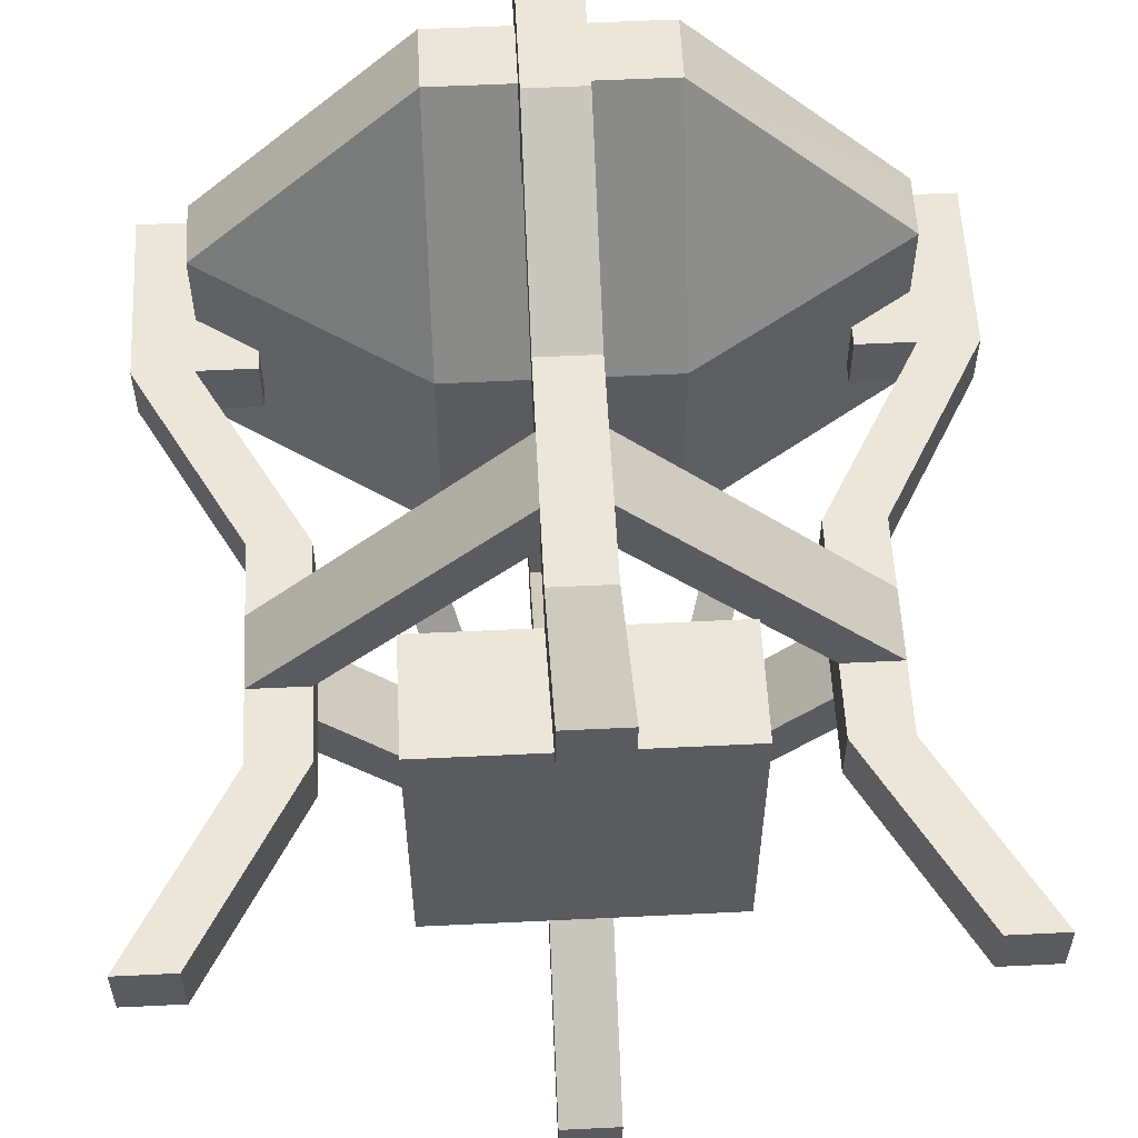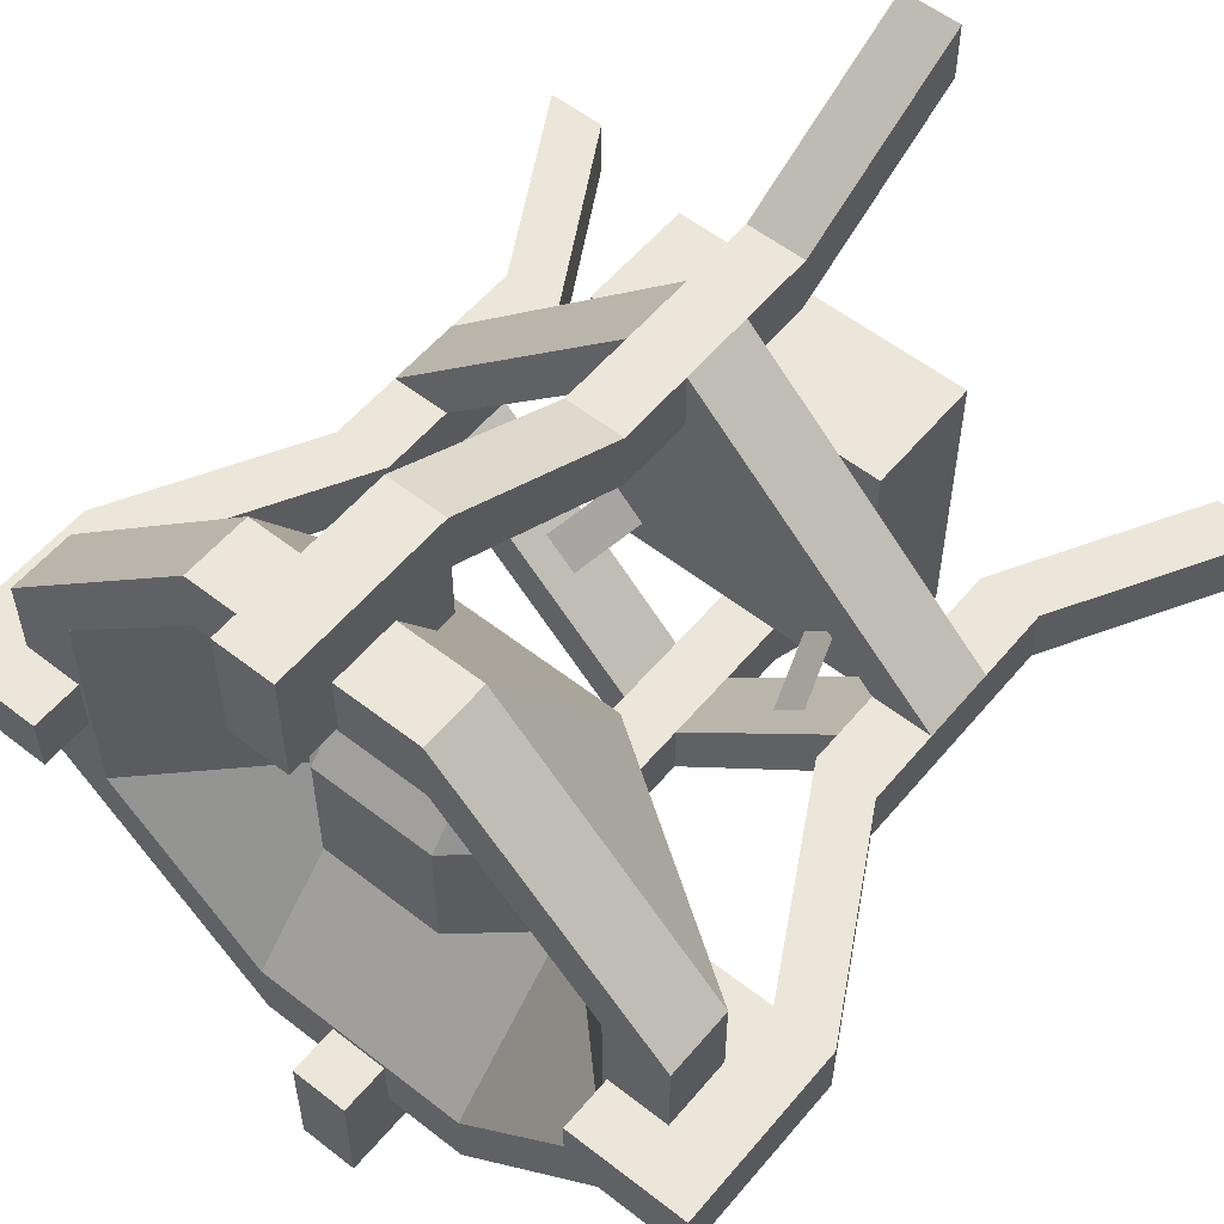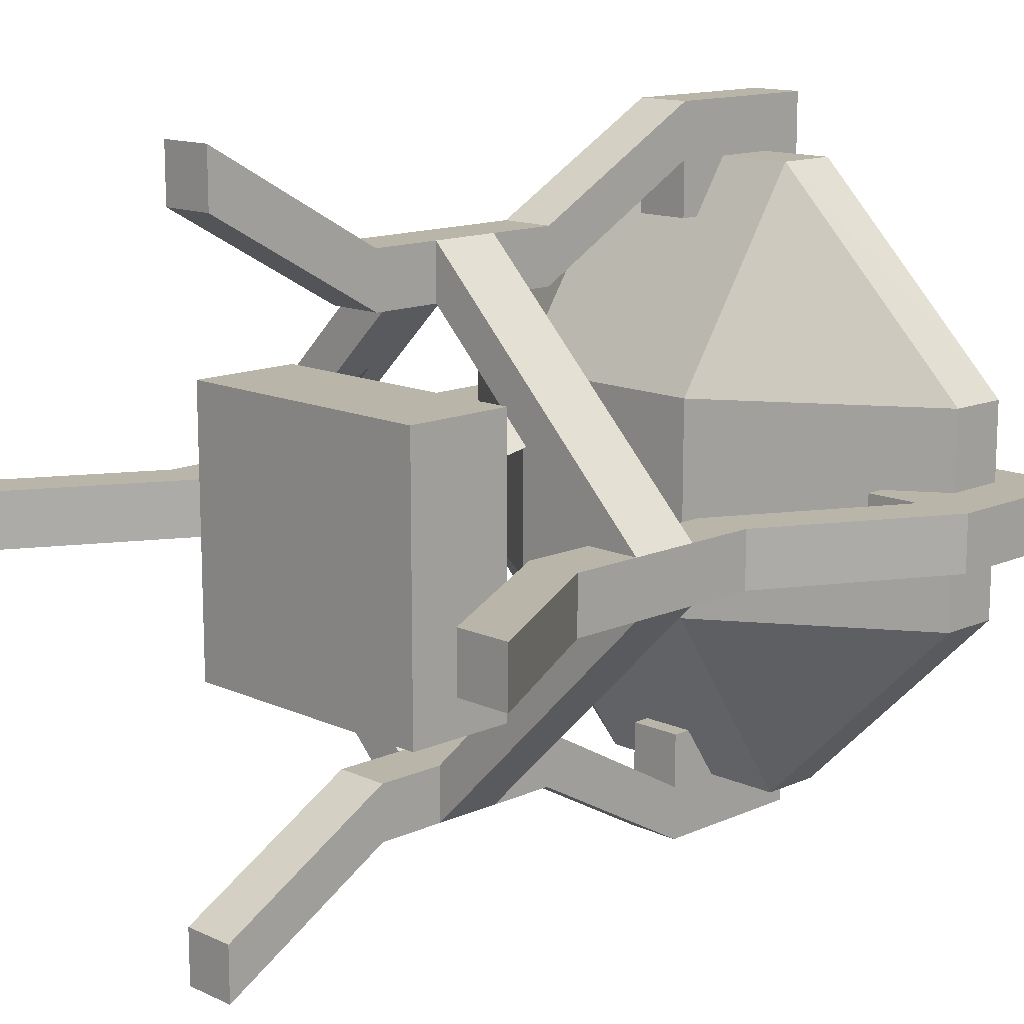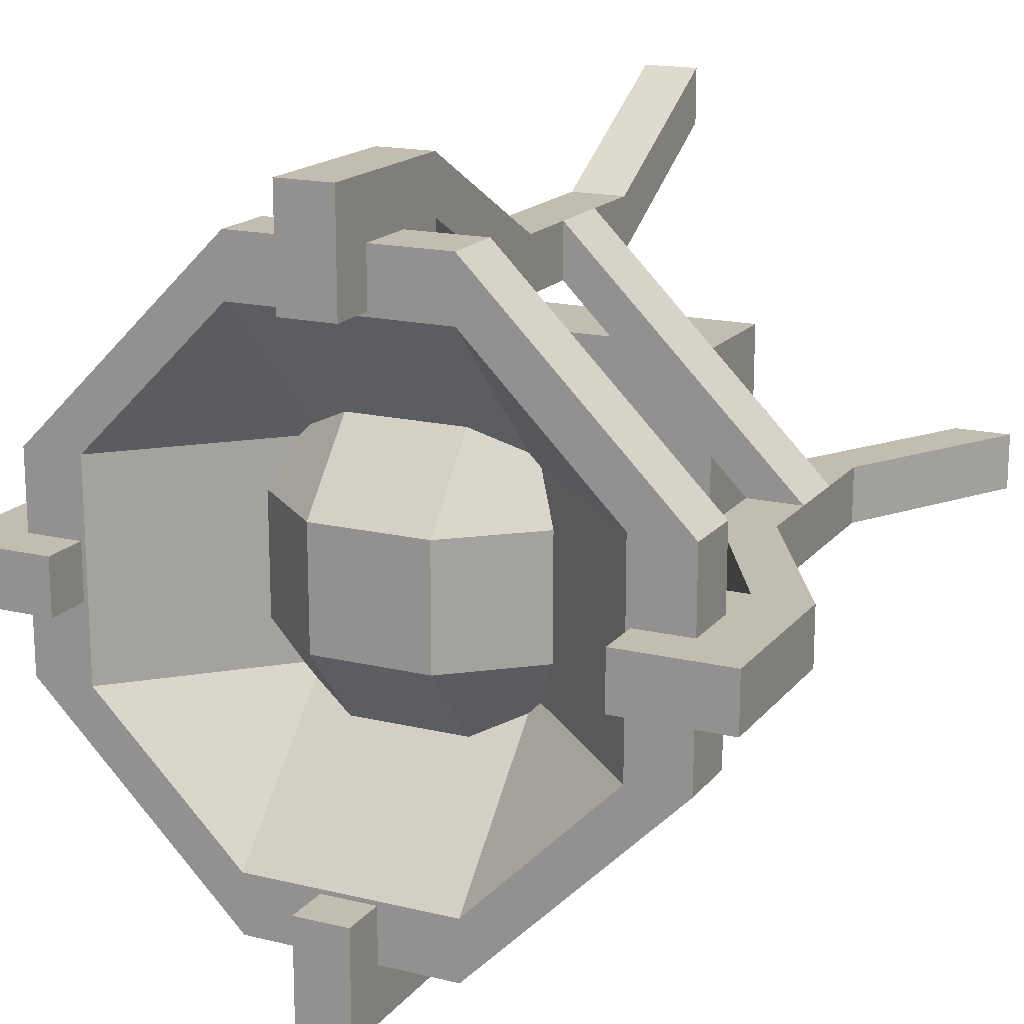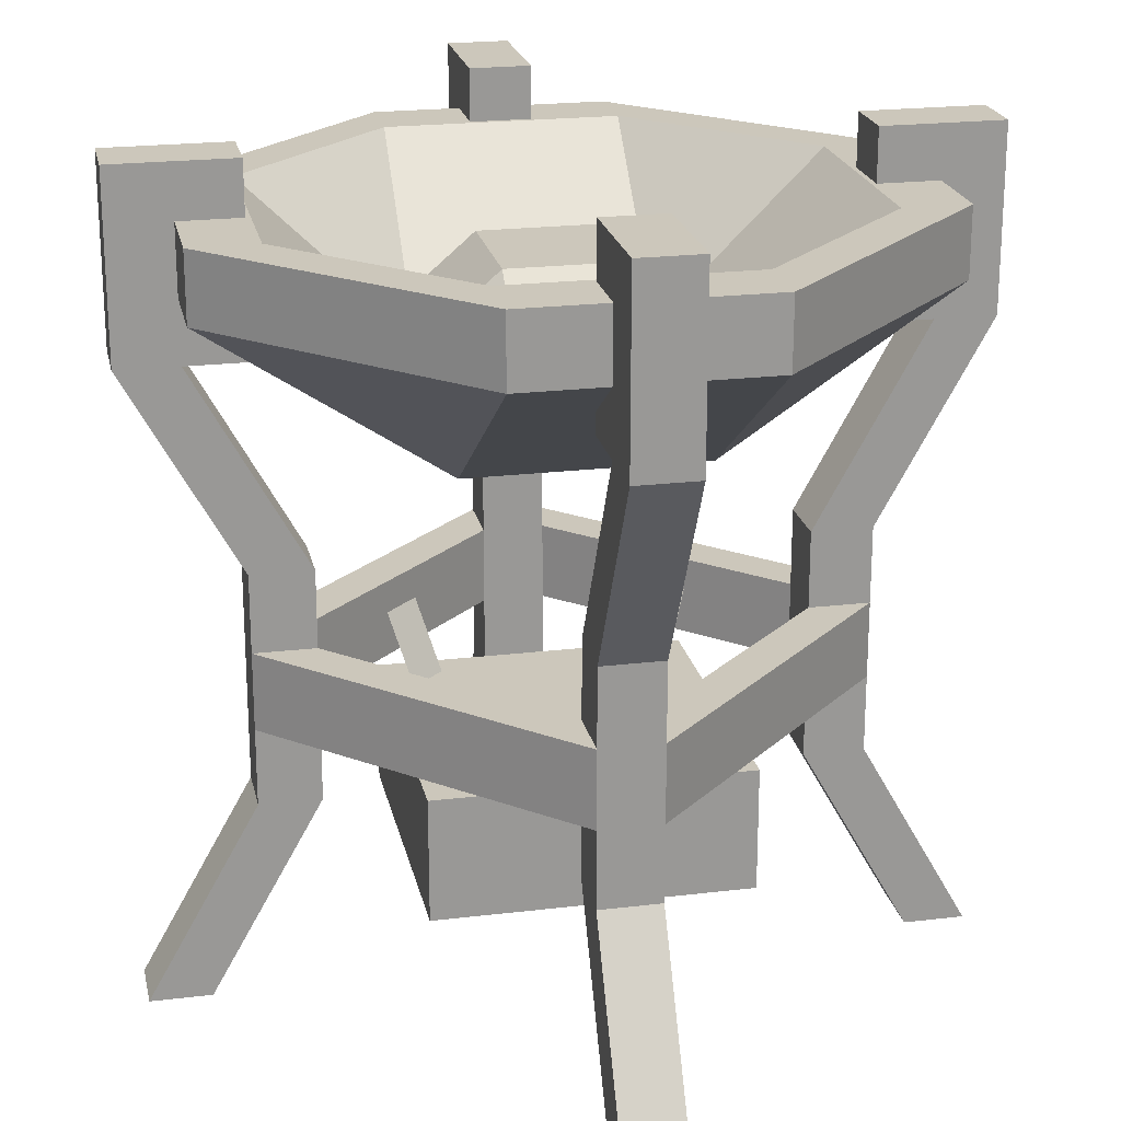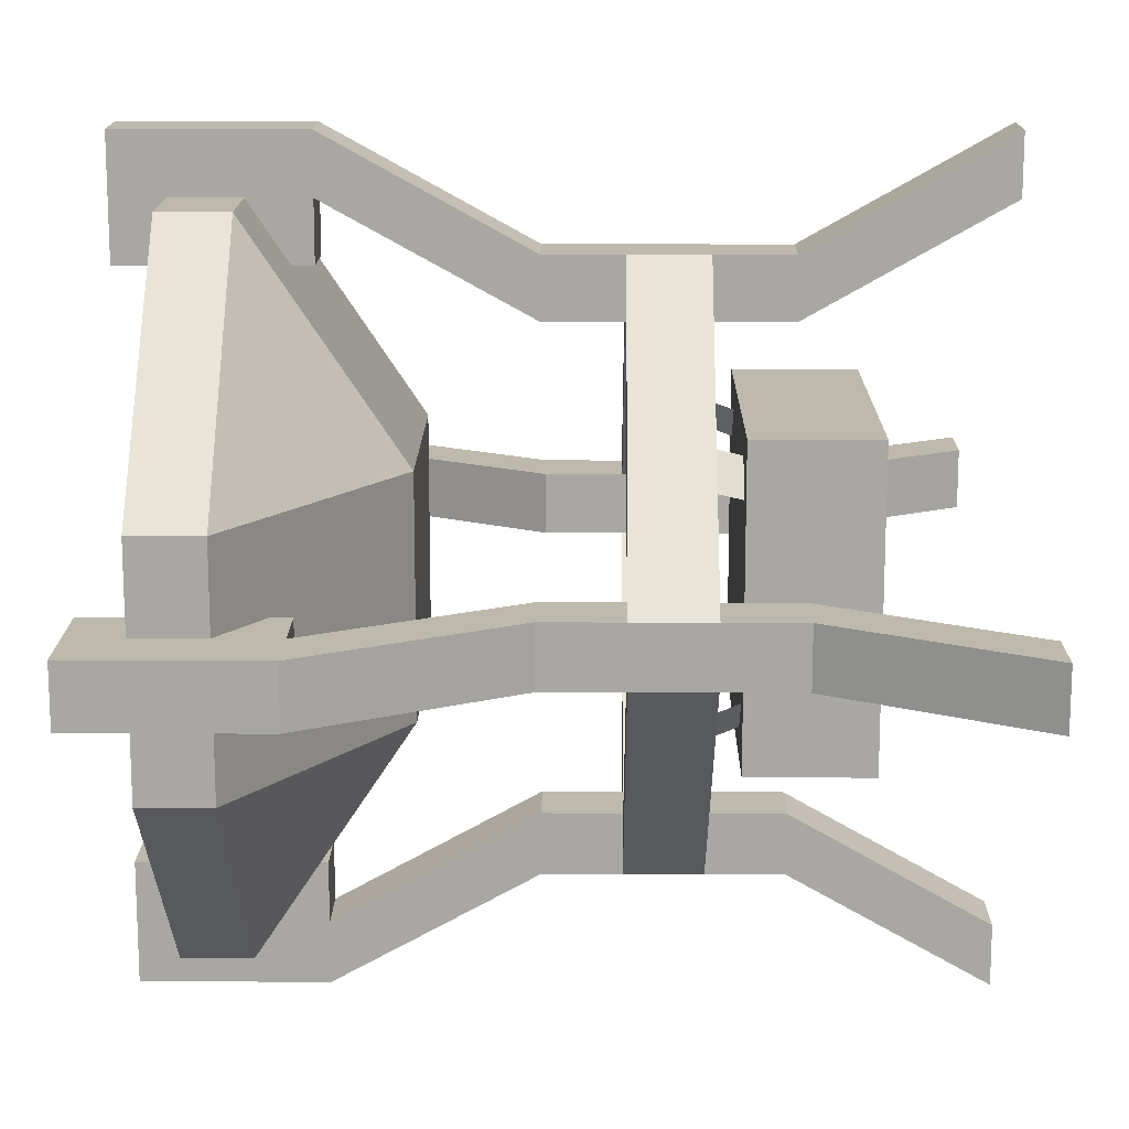
<metadata>
{"format":"obj","ext":"obj","renderer":"f3d","projection":"perspective","resolution":1024,"background":"white","views":[{"elev":56.8,"azim":-2.9,"up":"+Z"},{"elev":56.1,"azim":-140.7,"up":"+Z"},{"elev":13.6,"azim":45.3,"up":"+Z"},{"elev":17.0,"azim":-154.2,"up":"+Z"},{"elev":21.7,"azim":-101.9,"up":"+Y"},{"elev":15.2,"azim":-89.4,"up":"+Z"}]}
</metadata>
<code>
o calcinator
v 0.3565 0.8501 0.925
v 0.6426 0.8501 0.925
v 0.6429 0.9351 0.925
v 0.3562 0.9351 0.925
v 0.075 0.9351 0.3571
v 0.075 0.8501 0.3574
v 0.075 0.8501 0.6435
v 0.075 0.9351 0.6438
v 0.3567 0.6621 0.6433
v 0.3567 0.6621 0.3572
v 0.6428 0.6621 0.3572
v 0.6428 0.6621 0.6433
v 0.925 0.8501 0.3574
v 0.925 0.8501 0.6439
v 0.3565 0.8501 0.075
v 0.6426 0.8501 0.075
v 0.3564 0.9351 0.844
v 0.3567 0.7364 0.6433
v 0.156 0.9351 0.6436
v 0.6428 0.9351 0.844
v 0.6428 0.7364 0.6433
v 0.844 0.9351 0.6436
v 0.3567 0.7364 0.3572
v 0.156 0.9351 0.3572
v 0.6428 0.7364 0.3572
v 0.844 0.9351 0.3572
v 0.3564 0.9351 0.156
v 0.6428 0.9351 0.156
v 0.925 0.9351 0.6433
v 0.925 0.9351 0.3571
v 0.6429 0.9351 0.075
v 0.3562 0.9351 0.075
v 0.925 0 0.5375
v 0.925 0 0.4625
v 1 0 0.4625
v 1 0 0.5375
v 0.925 1 0.5375
v 1 1 0.5375
v 1 1 0.4625
v 0.925 1 0.4625
v 0.863 0.2422 0.5375
v 0.788 0.2422 0.5375
v 0.863 0.2422 0.4625
v 0.788 0.2422 0.4625
v 0.925 0.7743 0.5375
v 1 0.7743 0.5375
v 1 0.7743 0.4625
v 0.925 0.7743 0.4625
v 0.85 1 0.5375
v 0.85 1 0.4625
v 0.85 0.7743 0.4625
v 0.85 0.7743 0.5375
v 0.788 0.5265 0.5375
v 0.863 0.5265 0.5375
v 0.863 0.5265 0.4625
v 0.788 0.5265 0.4625
v 0.863 0.4317 0.4625
v 0.863 0.4317 0.5375
v 0.863 0.337 0.5375
v 0.863 0.337 0.4625
v 0.788 0.4317 0.5375
v 0.788 0.4317 0.4625
v 0.788 0.337 0.4625
v 0.788 0.337 0.5375
v 0.5375 0 0.075
v 0.4625 0 0.075
v 0.4625 0 0
v 0.5375 0 0
v 0.5375 1 0.075
v 0.5375 1 0
v 0.4625 1 0
v 0.4625 1 0.075
v 0.5375 0.2422 0.137
v 0.5375 0.2422 0.212
v 0.4625 0.2422 0.137
v 0.4625 0.2422 0.212
v 0.5375 0.7743 0.075
v 0.5375 0.7743 0
v 0.4625 0.7743 0
v 0.4625 0.7743 0.075
v 0.5375 1 0.15
v 0.4625 1 0.15
v 0.4625 0.7743 0.15
v 0.5375 0.7743 0.15
v 0.5375 0.5265 0.212
v 0.5375 0.5265 0.137
v 0.4625 0.5265 0.137
v 0.4625 0.5265 0.212
v 0.4625 0.4317 0.137
v 0.5375 0.4317 0.137
v 0.5375 0.337 0.137
v 0.4625 0.337 0.137
v 0.5375 0.4317 0.212
v 0.4625 0.4317 0.212
v 0.4625 0.337 0.212
v 0.5375 0.337 0.212
v 0.075 0 0.4625
v 0.075 0 0.5375
v 0 0 0.5375
v 0 0 0.4625
v 0.075 1 0.4625
v 0 1 0.4625
v 0 1 0.5375
v 0.075 1 0.5375
v 0.137 0.2422 0.4625
v 0.212 0.2422 0.4625
v 0.137 0.2422 0.5375
v 0.212 0.2422 0.5375
v 0.075 0.7743 0.4625
v 0 0.7743 0.4625
v 0 0.7743 0.5375
v 0.075 0.7743 0.5375
v 0.15 1 0.4625
v 0.15 1 0.5375
v 0.15 0.7743 0.5375
v 0.15 0.7743 0.4625
v 0.212 0.5265 0.4625
v 0.137 0.5265 0.4625
v 0.137 0.5265 0.5375
v 0.212 0.5265 0.5375
v 0.137 0.4317 0.5375
v 0.137 0.4317 0.4625
v 0.137 0.337 0.4625
v 0.137 0.337 0.5375
v 0.212 0.4317 0.4625
v 0.212 0.4317 0.5375
v 0.212 0.337 0.5375
v 0.212 0.337 0.4625
v 0.4625 0 0.925
v 0.5375 0 0.925
v 0.5375 0 1
v 0.4625 0 1
v 0.4625 1 0.925
v 0.4625 1 1
v 0.5375 1 1
v 0.5375 1 0.925
v 0.4625 0.2422 0.863
v 0.4625 0.2422 0.788
v 0.5375 0.2422 0.863
v 0.5375 0.2422 0.788
v 0.4625 0.7743 0.925
v 0.4625 0.7743 1
v 0.5375 0.7743 1
v 0.5375 0.7743 0.925
v 0.4625 1 0.85
v 0.5375 1 0.85
v 0.5375 0.7743 0.85
v 0.4625 0.7743 0.85
v 0.4625 0.5265 0.788
v 0.4625 0.5265 0.863
v 0.5375 0.5265 0.863
v 0.5375 0.5265 0.788
v 0.5375 0.4317 0.863
v 0.4625 0.4317 0.863
v 0.4625 0.337 0.863
v 0.5375 0.337 0.863
v 0.4625 0.4317 0.788
v 0.5375 0.4317 0.788
v 0.5375 0.337 0.788
v 0.4625 0.337 0.788
v 0.31 0.1536 0.69
v 0.31 0.1536 0.31
v 0.69 0.1536 0.31
v 0.69 0.1536 0.69
v 0.31 0.3036 0.69
v 0.69 0.3036 0.69
v 0.69 0.3036 0.31
v 0.31 0.3036 0.31
v 0.3475 0.2945 0.3867
v 0.3877 0.2945 0.3465
v 0.3569 0.397 0.3145
v 0.3166 0.397 0.3547
v 0.6133 0.2945 0.3475
v 0.6535 0.2945 0.3877
v 0.6855 0.397 0.3569
v 0.6453 0.397 0.3166
v 0.3867 0.2945 0.6525
v 0.3465 0.2945 0.6123
v 0.3145 0.397 0.6431
v 0.3547 0.397 0.6834
v 0.6525 0.2945 0.6133
v 0.6123 0.2945 0.6535
v 0.6431 0.397 0.6855
v 0.6834 0.397 0.6453
f 1 2 3
f 3 4 1
f 5 6 7
f 7 8 5
f 9 10 11
f 11 12 9
f 11 13 14
f 14 12 11
f 15 16 11
f 11 10 15
f 17 18 19
f 17 20 21
f 21 18 17
f 20 22 21
f 19 18 23
f 23 24 19
f 18 21 25
f 25 23 18
f 21 22 26
f 26 25 21
f 24 23 27
f 23 25 28
f 28 27 23
f 25 26 28
f 4 3 20
f 20 17 4
f 29 30 26
f 26 22 29
f 31 32 27
f 27 28 31
f 5 8 19
f 19 24 5
f 32 5 24
f 24 27 32
f 28 26 30
f 30 31 28
f 22 20 3
f 3 29 22
f 17 19 8
f 8 4 17
f 9 1 7
f 12 14 2
f 32 15 6
f 6 5 32
f 11 16 13
f 9 12 2
f 2 1 9
f 10 9 7
f 7 6 10
f 30 29 14
f 14 13 30
f 32 31 16
f 16 15 32
f 4 8 7
f 7 1 4
f 29 3 2
f 2 14 29
f 15 10 6
f 31 30 13
f 13 16 31
f 33 34 35
f 35 36 33
f 37 38 39
f 39 40 37
f 36 41 42
f 42 33 36
f 35 43 41
f 41 36 35
f 34 44 43
f 43 35 34
f 33 42 44
f 44 34 33
f 38 37 45
f 45 46 38
f 39 38 46
f 46 47 39
f 40 39 47
f 47 48 40
f 49 50 51
f 51 52 49
f 46 45 53
f 53 54 46
f 47 46 54
f 54 55 47
f 48 47 55
f 55 56 48
f 45 48 56
f 56 53 45
f 57 58 59
f 59 60 57
f 61 62 63
f 63 64 61
f 37 40 50
f 50 49 37
f 40 48 51
f 51 50 40
f 48 45 52
f 52 51 48
f 45 37 49
f 49 52 45
f 54 53 61
f 61 58 54
f 42 41 59
f 59 64 42
f 55 54 58
f 58 57 55
f 41 43 60
f 60 59 41
f 56 55 57
f 57 62 56
f 43 44 63
f 63 60 43
f 53 56 62
f 62 61 53
f 44 42 64
f 64 63 44
f 65 66 67
f 67 68 65
f 69 70 71
f 71 72 69
f 68 73 74
f 74 65 68
f 67 75 73
f 73 68 67
f 66 76 75
f 75 67 66
f 65 74 76
f 76 66 65
f 70 69 77
f 77 78 70
f 71 70 78
f 78 79 71
f 72 71 79
f 79 80 72
f 81 82 83
f 83 84 81
f 78 77 85
f 85 86 78
f 79 78 86
f 86 87 79
f 80 79 87
f 87 88 80
f 77 80 88
f 88 85 77
f 89 90 91
f 91 92 89
f 93 94 95
f 95 96 93
f 69 72 82
f 82 81 69
f 72 80 83
f 83 82 72
f 80 77 84
f 84 83 80
f 77 69 81
f 81 84 77
f 86 85 93
f 93 90 86
f 74 73 91
f 91 96 74
f 87 86 90
f 90 89 87
f 73 75 92
f 92 91 73
f 88 87 89
f 89 94 88
f 75 76 95
f 95 92 75
f 85 88 94
f 94 93 85
f 76 74 96
f 96 95 76
f 97 98 99
f 99 100 97
f 101 102 103
f 103 104 101
f 100 105 106
f 106 97 100
f 99 107 105
f 105 100 99
f 98 108 107
f 107 99 98
f 97 106 108
f 108 98 97
f 102 101 109
f 109 110 102
f 103 102 110
f 110 111 103
f 104 103 111
f 111 112 104
f 113 114 115
f 115 116 113
f 110 109 117
f 117 118 110
f 111 110 118
f 118 119 111
f 112 111 119
f 119 120 112
f 109 112 120
f 120 117 109
f 121 122 123
f 123 124 121
f 125 126 127
f 127 128 125
f 101 104 114
f 114 113 101
f 104 112 115
f 115 114 104
f 112 109 116
f 116 115 112
f 109 101 113
f 113 116 109
f 118 117 125
f 125 122 118
f 106 105 123
f 123 128 106
f 119 118 122
f 122 121 119
f 105 107 124
f 124 123 105
f 120 119 121
f 121 126 120
f 107 108 127
f 127 124 107
f 117 120 126
f 126 125 117
f 108 106 128
f 128 127 108
f 129 130 131
f 131 132 129
f 133 134 135
f 135 136 133
f 132 137 138
f 138 129 132
f 131 139 137
f 137 132 131
f 130 140 139
f 139 131 130
f 129 138 140
f 140 130 129
f 134 133 141
f 141 142 134
f 135 134 142
f 142 143 135
f 136 135 143
f 143 144 136
f 145 146 147
f 147 148 145
f 142 141 149
f 149 150 142
f 143 142 150
f 150 151 143
f 144 143 151
f 151 152 144
f 141 144 152
f 152 149 141
f 153 154 155
f 155 156 153
f 157 158 159
f 159 160 157
f 133 136 146
f 146 145 133
f 136 144 147
f 147 146 136
f 144 141 148
f 148 147 144
f 141 133 145
f 145 148 141
f 150 149 157
f 157 154 150
f 138 137 155
f 155 160 138
f 151 150 154
f 154 153 151
f 137 139 156
f 156 155 137
f 152 151 153
f 153 158 152
f 139 140 159
f 159 156 139
f 149 152 158
f 158 157 149
f 140 138 160
f 160 159 140
f 124 127 160
f 160 155 124
f 127 126 157
f 157 160 127
f 126 121 154
f 154 157 126
f 121 124 155
f 155 154 121
f 64 59 156
f 156 159 64
f 59 58 153
f 153 156 59
f 58 61 158
f 158 153 58
f 61 64 159
f 159 158 61
f 60 63 96
f 96 91 60
f 63 62 93
f 93 96 63
f 62 57 90
f 90 93 62
f 57 60 91
f 91 90 57
f 92 95 128
f 128 123 92
f 95 94 125
f 125 128 95
f 94 89 122
f 122 125 94
f 89 92 123
f 123 122 89
f 161 162 163
f 163 164 161
f 165 166 167
f 167 168 165
f 161 164 166
f 166 165 161
f 164 163 167
f 167 166 164
f 163 162 168
f 168 167 163
f 162 161 165
f 165 168 162
f 169 170 171
f 171 172 169
f 173 174 175
f 175 176 173
f 177 178 179
f 179 180 177
f 181 182 183
f 183 184 181
o dust
v 0.2614 0.7362 0.5807
v 0.4205 0.7362 0.5807
v 0.4205 0.7362 0.7421
v 0.5795 0.7362 0.5807
v 0.5795 0.7362 0.7421
v 0.7386 0.7362 0.5807
v 0.2614 0.7362 0.4193
v 0.4205 0.7362 0.4193
v 0.5795 0.7362 0.4193
v 0.7386 0.7362 0.4193
v 0.4205 0.7362 0.2579
v 0.5795 0.7362 0.2579
v 0.4205 0.8745 0.5807
v 0.5795 0.8745 0.5807
v 0.4205 0.8745 0.4193
v 0.5795 0.8745 0.4193
f 185 186 187
f 187 186 188
f 188 189 187
f 188 190 189
f 185 191 192
f 192 186 185
f 186 192 193
f 193 188 186
f 188 193 194
f 194 190 188
f 191 195 192
f 192 195 196
f 196 193 192
f 193 196 194
f 187 197 185
f 187 189 198
f 198 197 187
f 189 190 198
f 185 197 199
f 199 191 185
f 197 198 200
f 200 199 197
f 198 190 194
f 194 200 198
f 199 195 191
f 199 200 196
f 196 195 199
f 200 194 196

</code>
